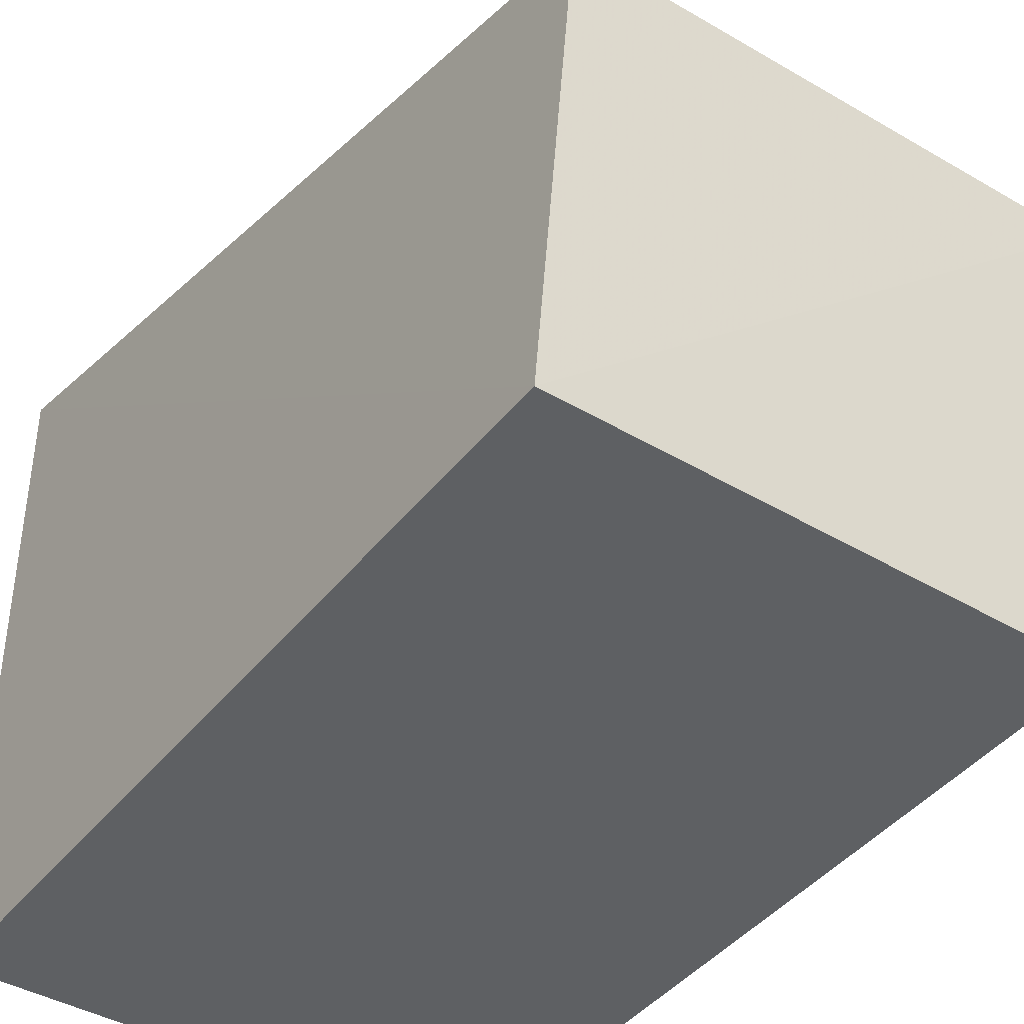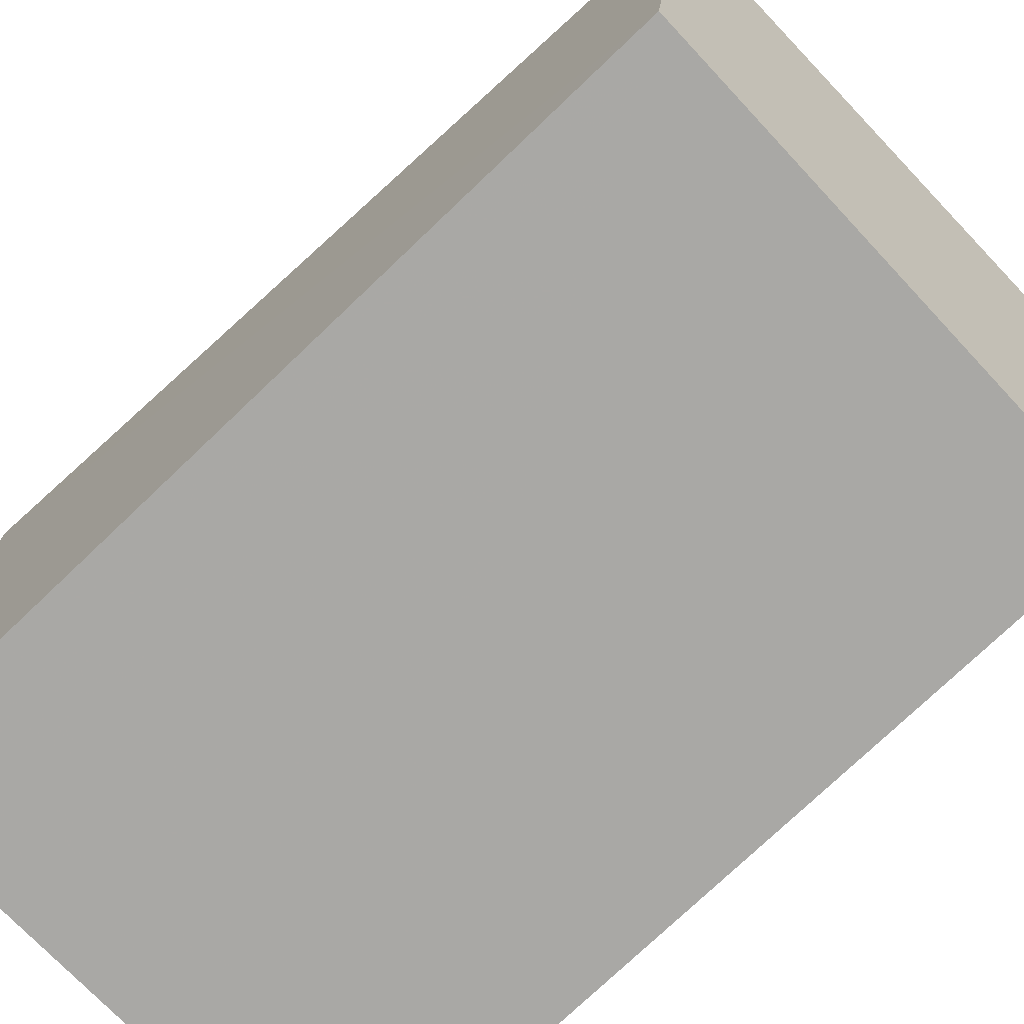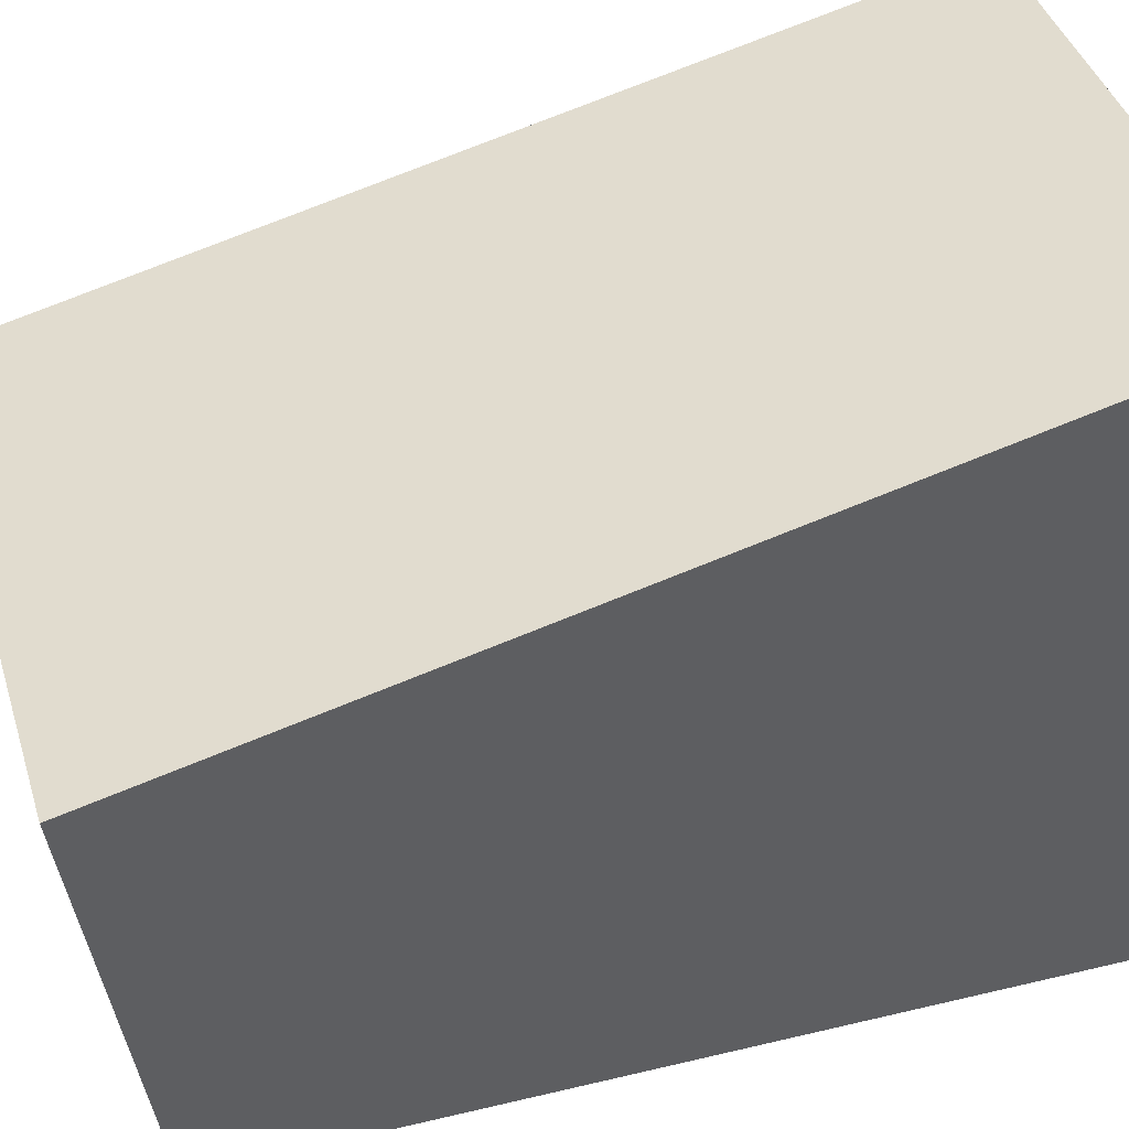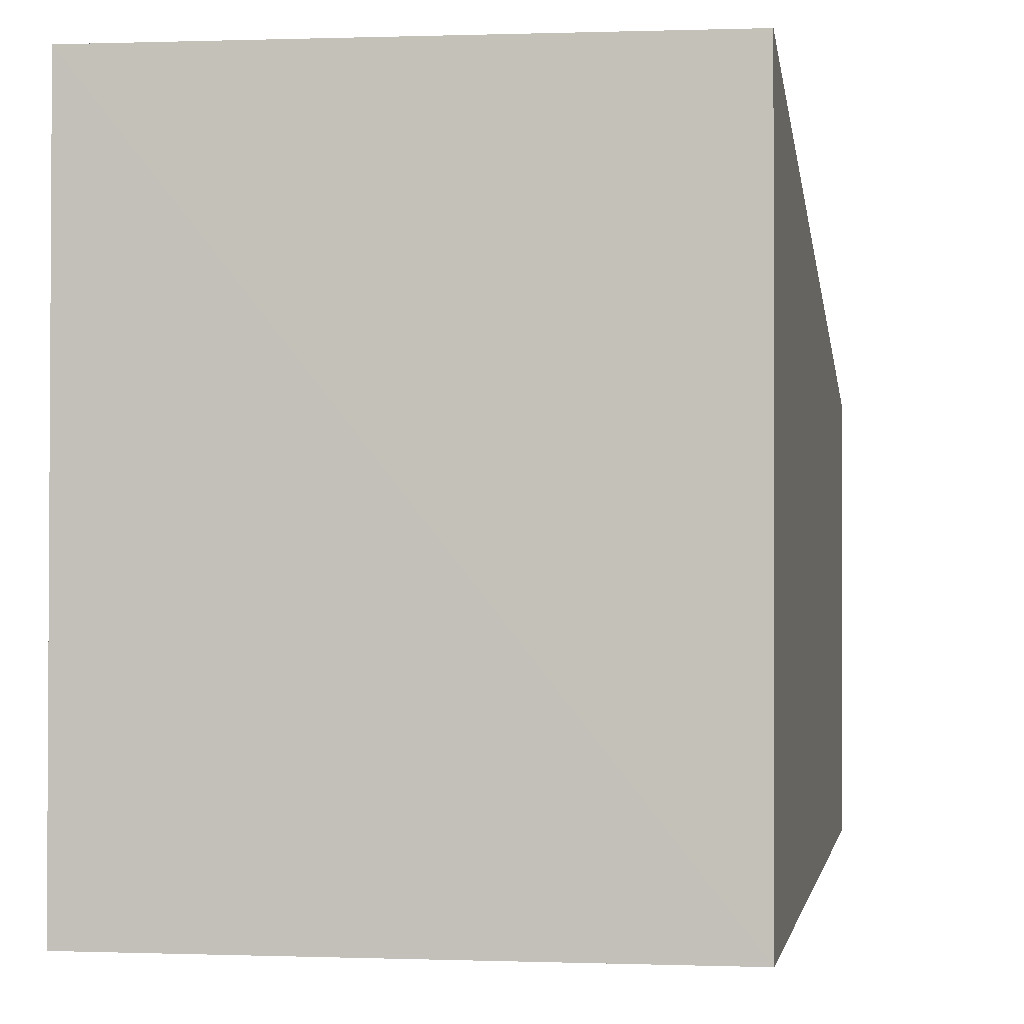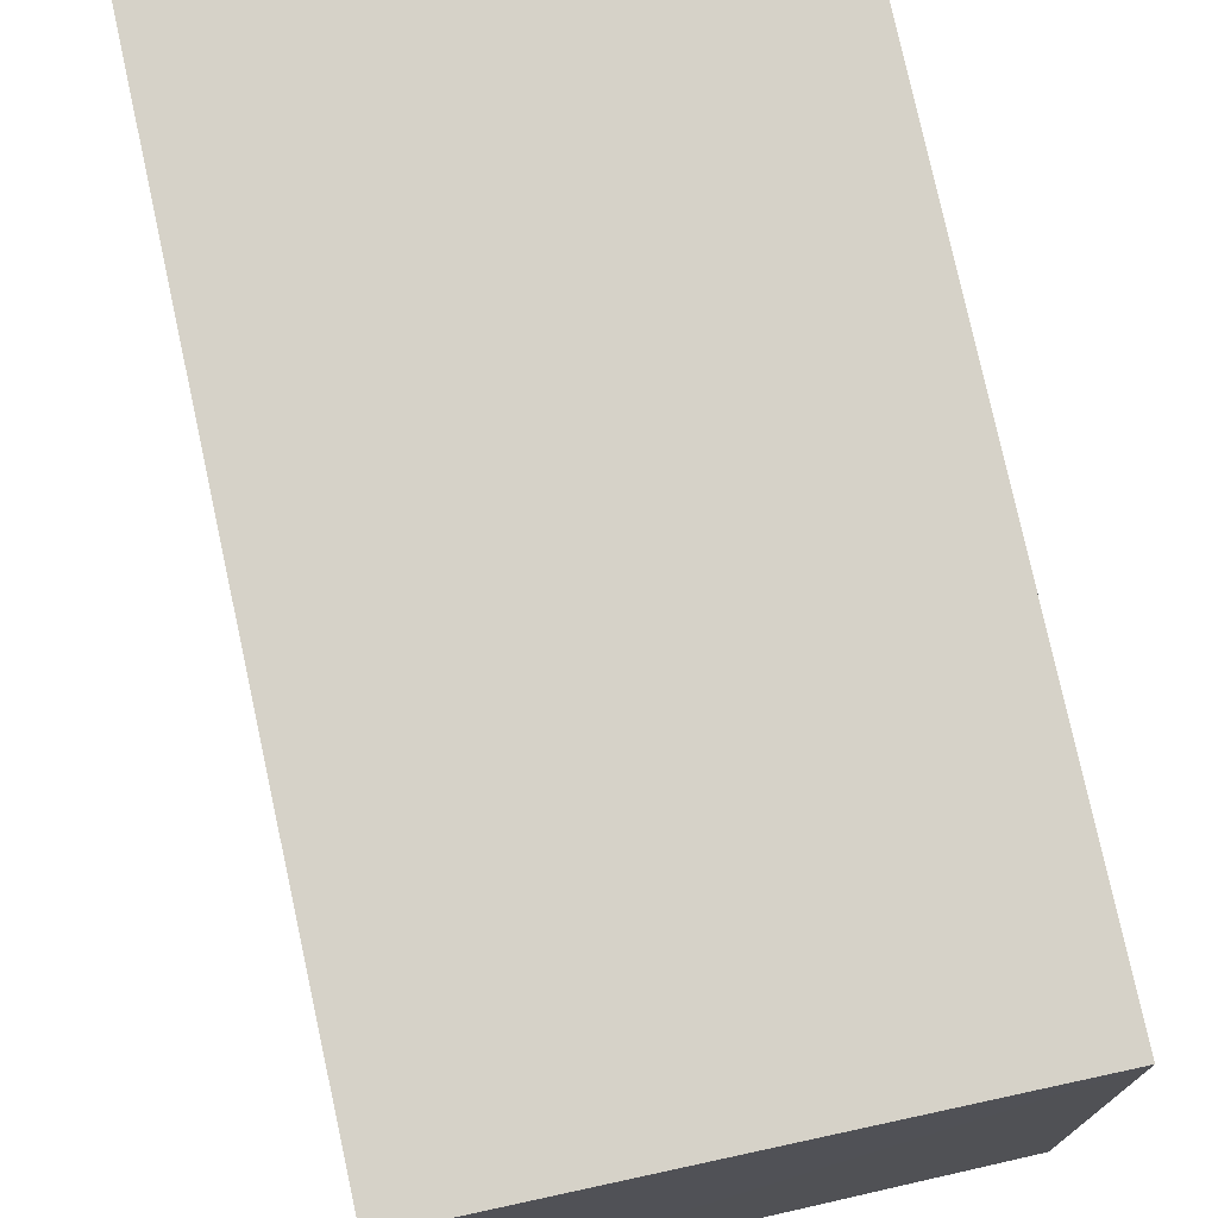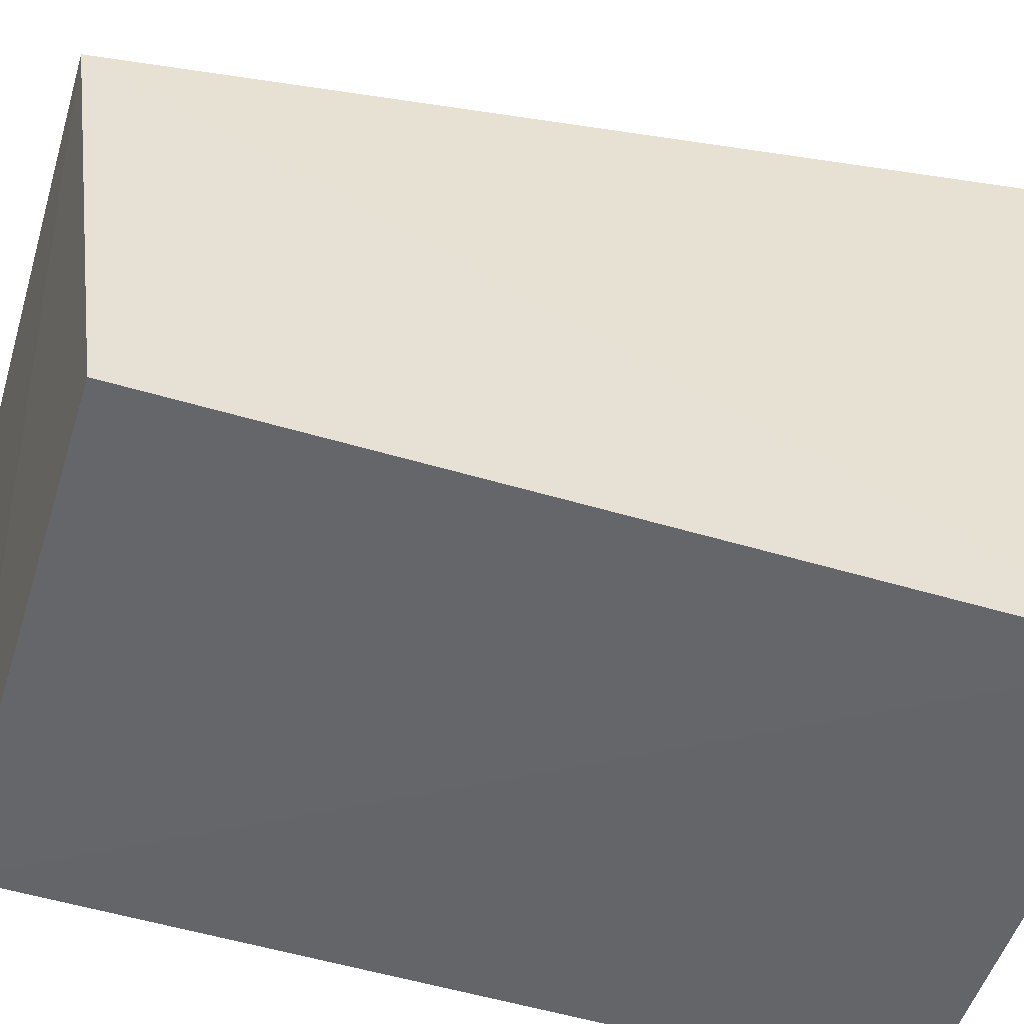
<metadata>
{"format":"obj","ext":"obj","renderer":"f3d","projection":"perspective","resolution":1024,"background":"white","views":[{"elev":-41.4,"azim":144.5,"up":"+Z"},{"elev":-73.8,"azim":133.5,"up":"+Z"},{"elev":43.1,"azim":-107.1,"up":"+Z"},{"elev":-1.7,"azim":10.0,"up":"+Z"},{"elev":65.5,"azim":167.4,"up":"+Z"},{"elev":-51.4,"azim":-106.9,"up":"+Z"}]}
</metadata>
<code>
v 0.04665 0.04438 0.01333
v 0.04662 0.04443 0.000458
v 0.04661 0.06204 0.009294
v 0.03626 0.06092 0.0009238
v 0.03627 0.04435 0.01346
v 0.04663 0.061 0.000909
v 0.03623 0.04443 0.0004449
v 0.03624 0.06207 0.009353
f 5 2 1
f 5 1 3
f 6 1 2
f 6 3 1
f 7 2 5
f 7 6 2
f 7 4 6
f 8 5 3
f 8 7 5
f 8 4 7
f 8 6 4
f 8 3 6

</code>
